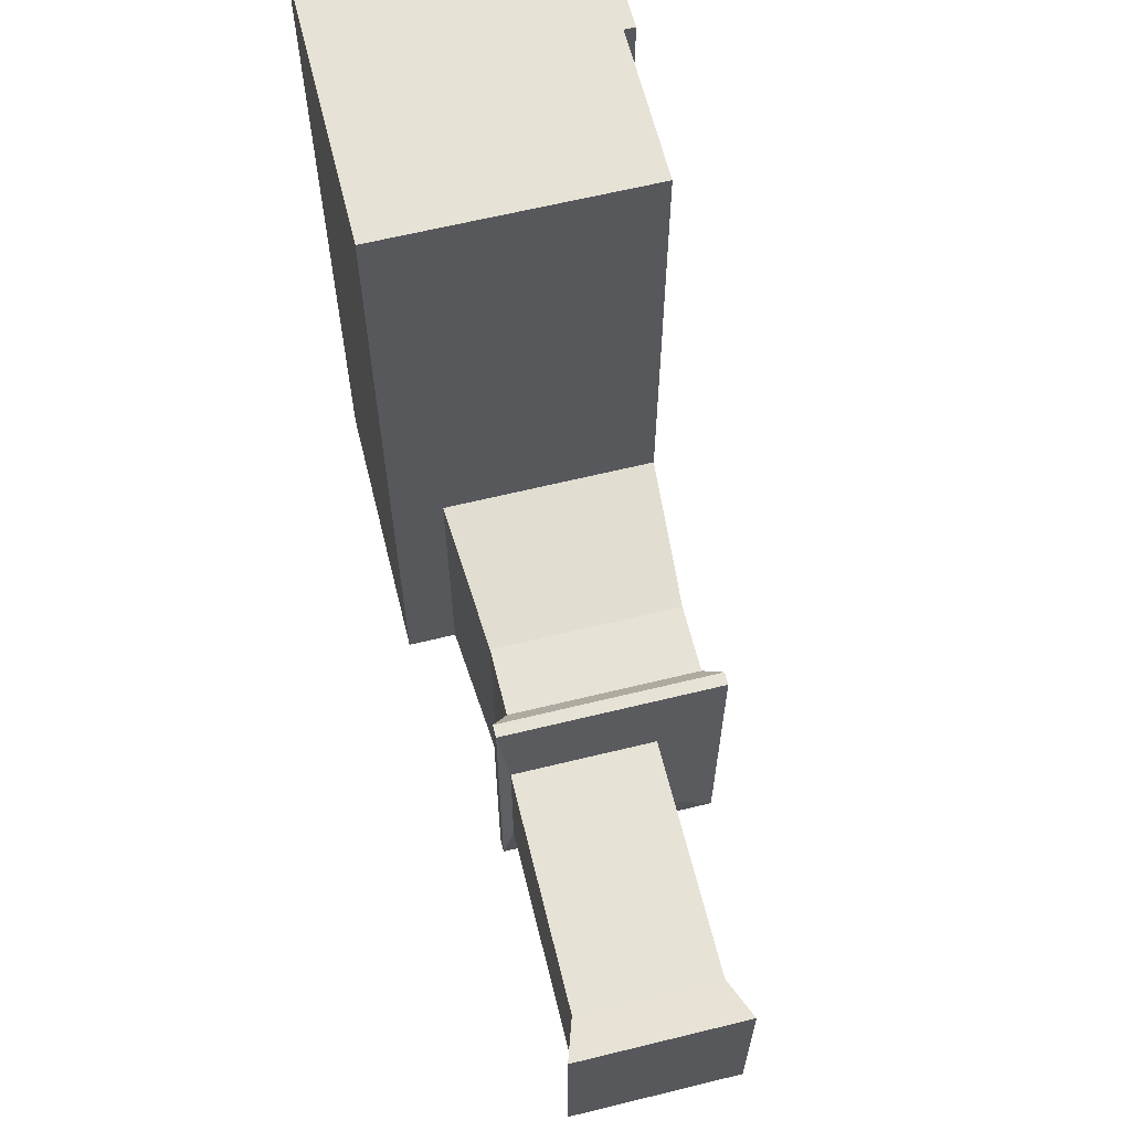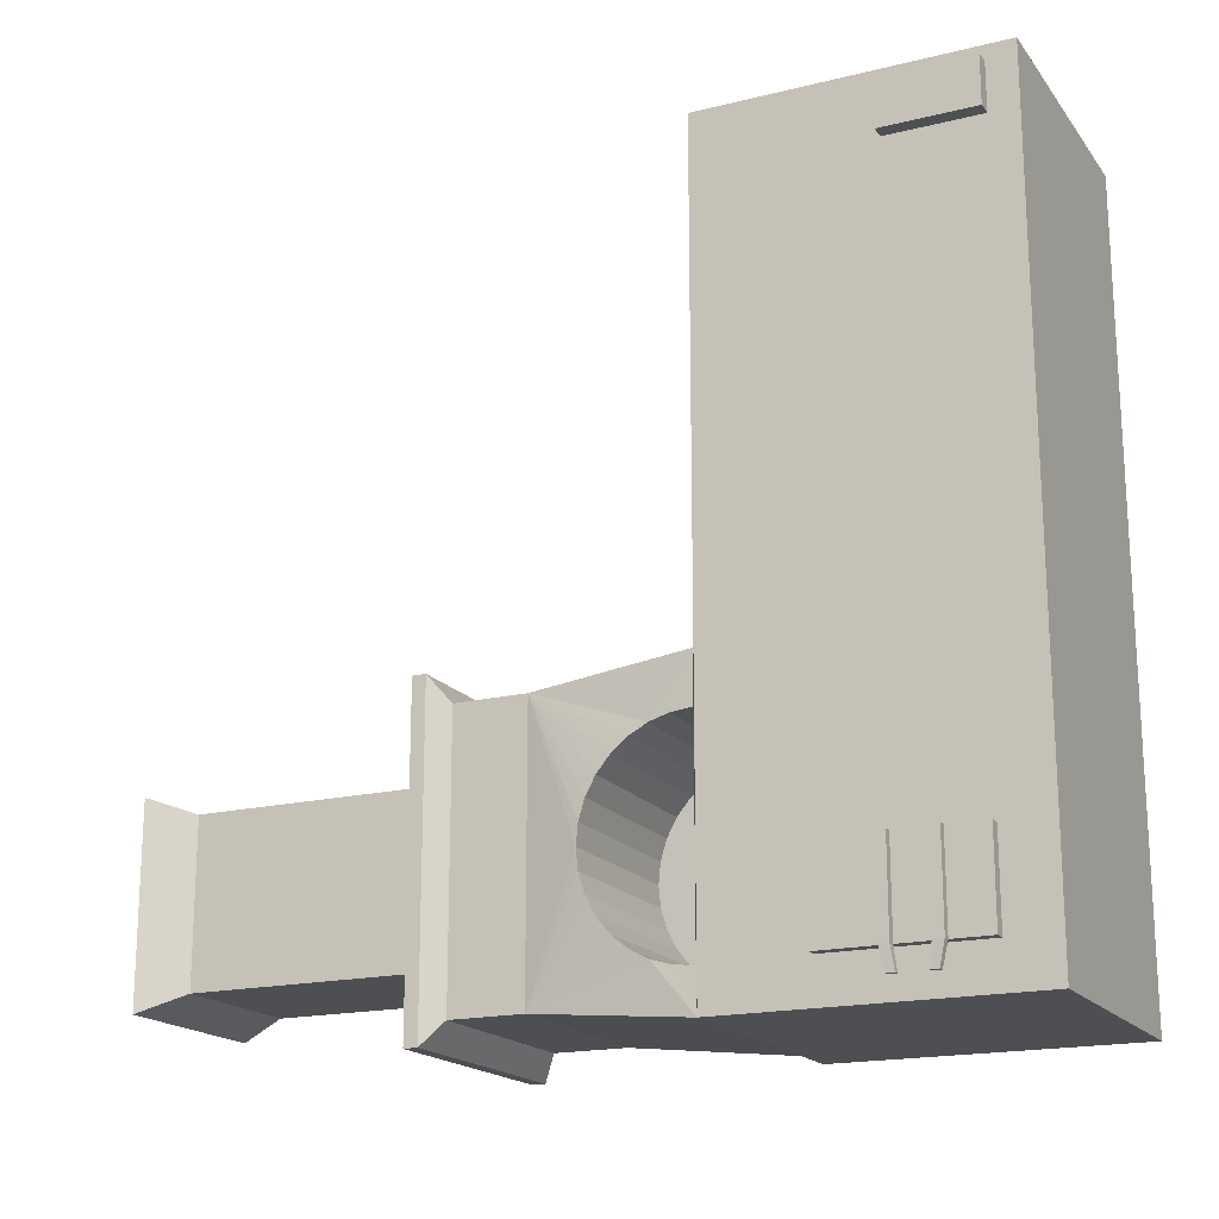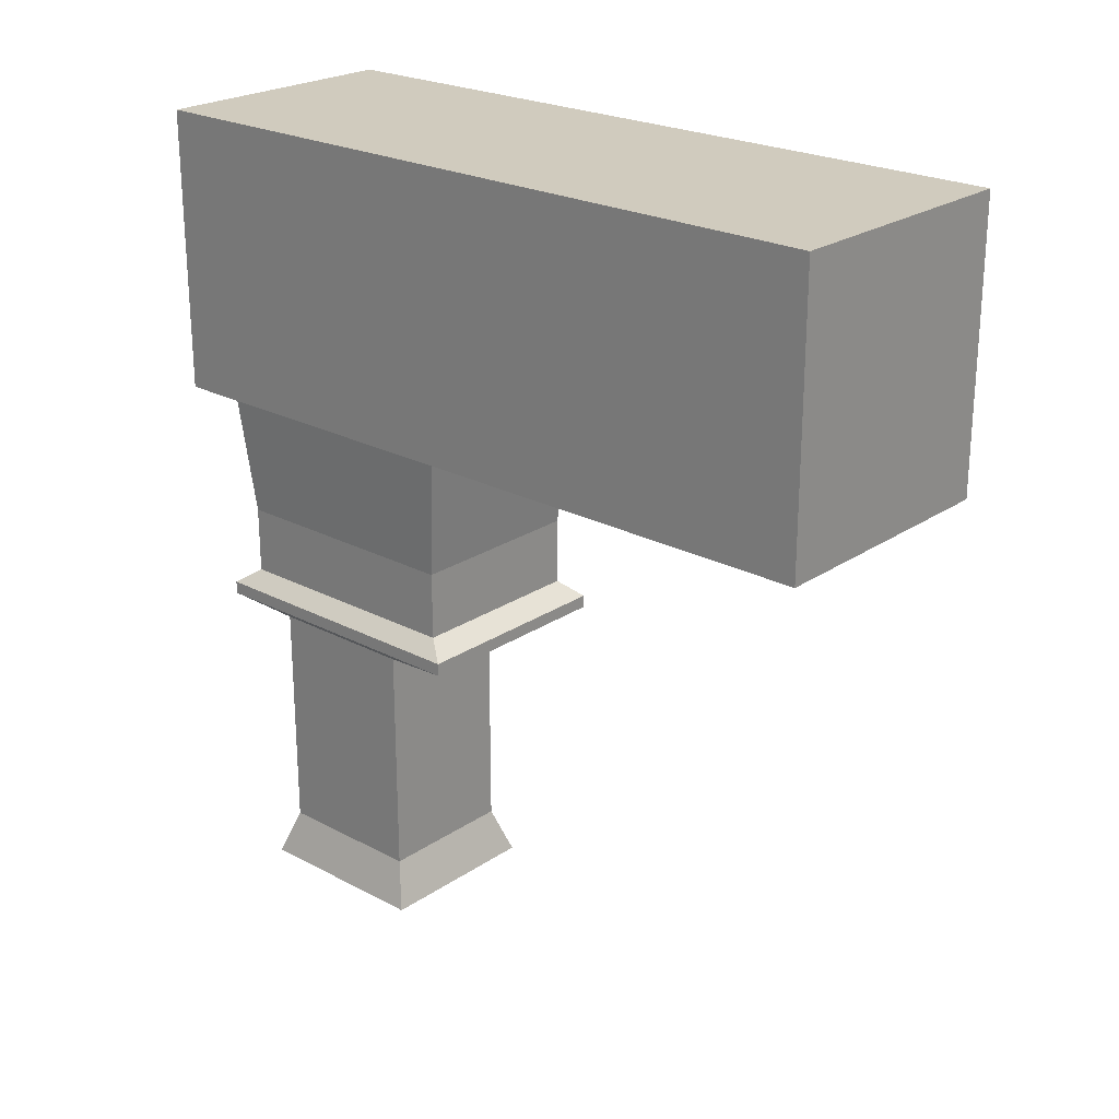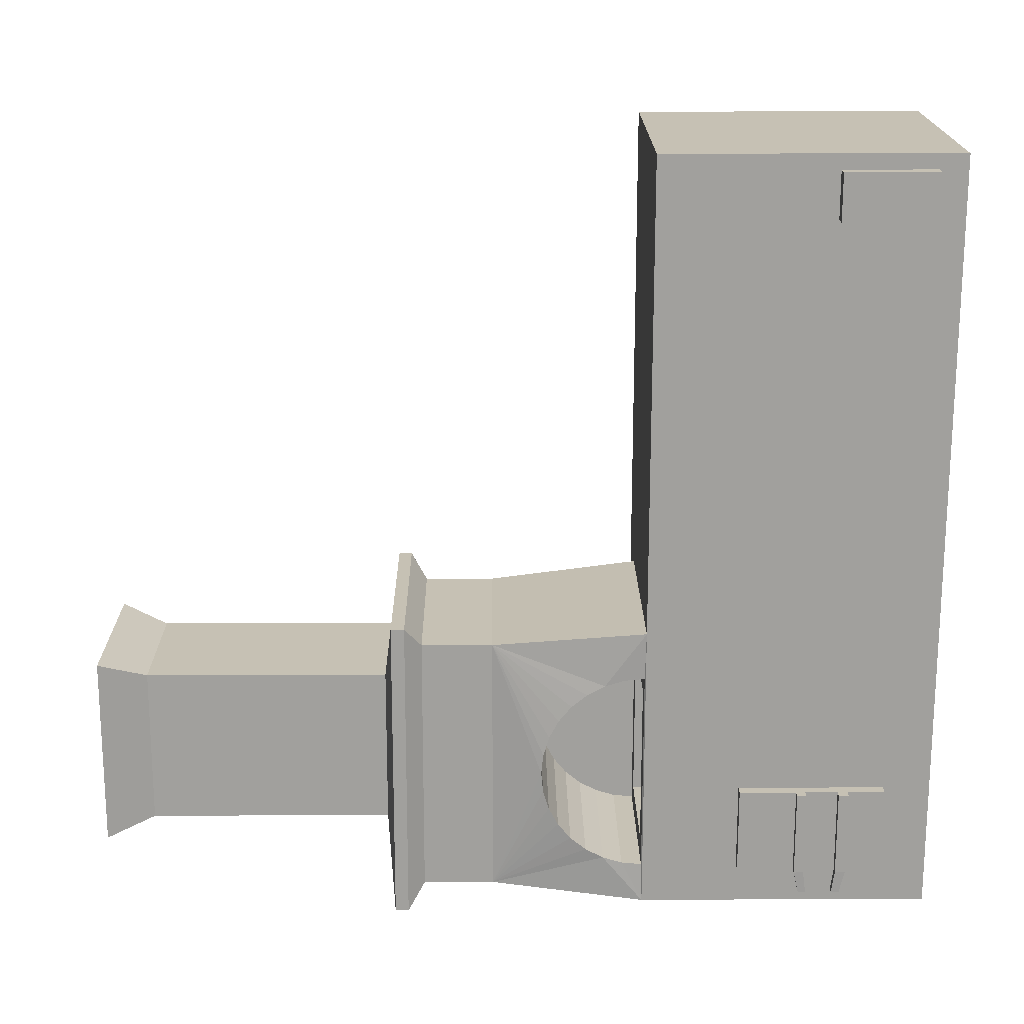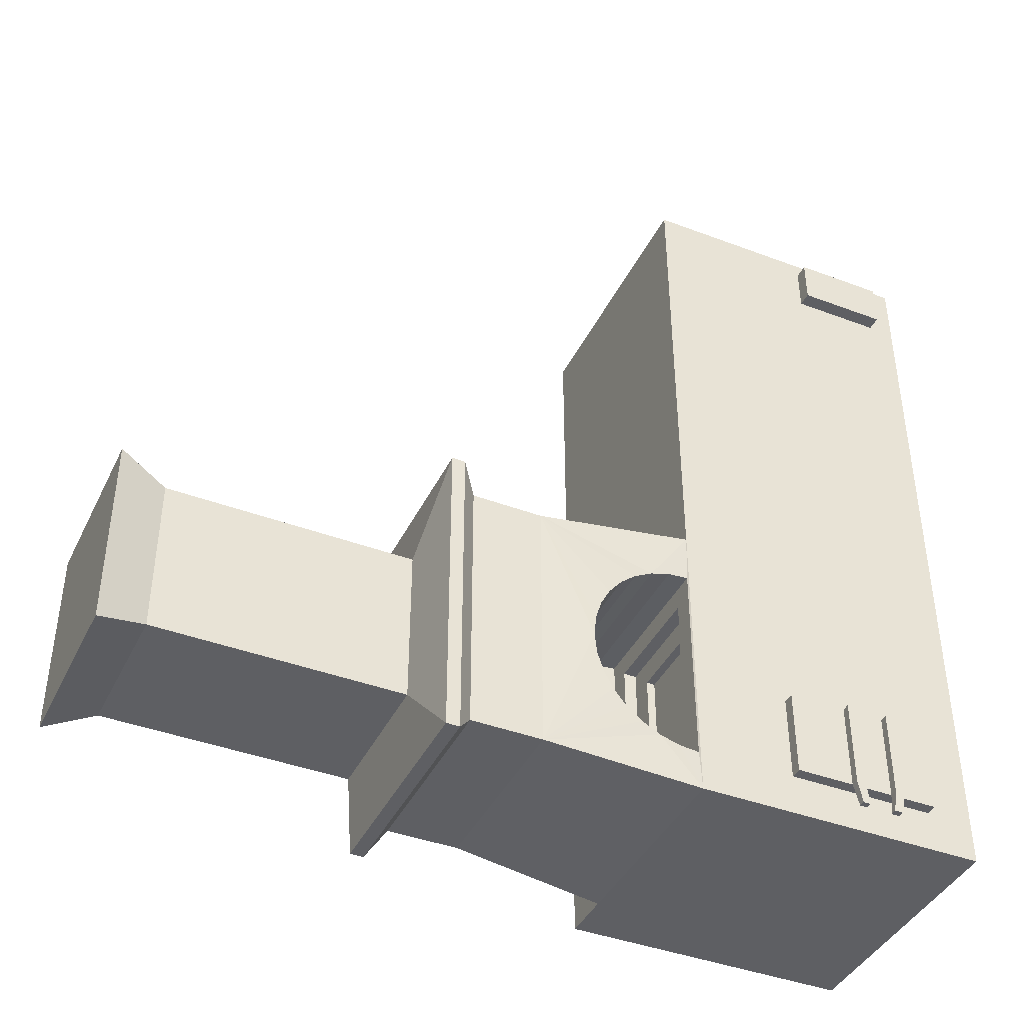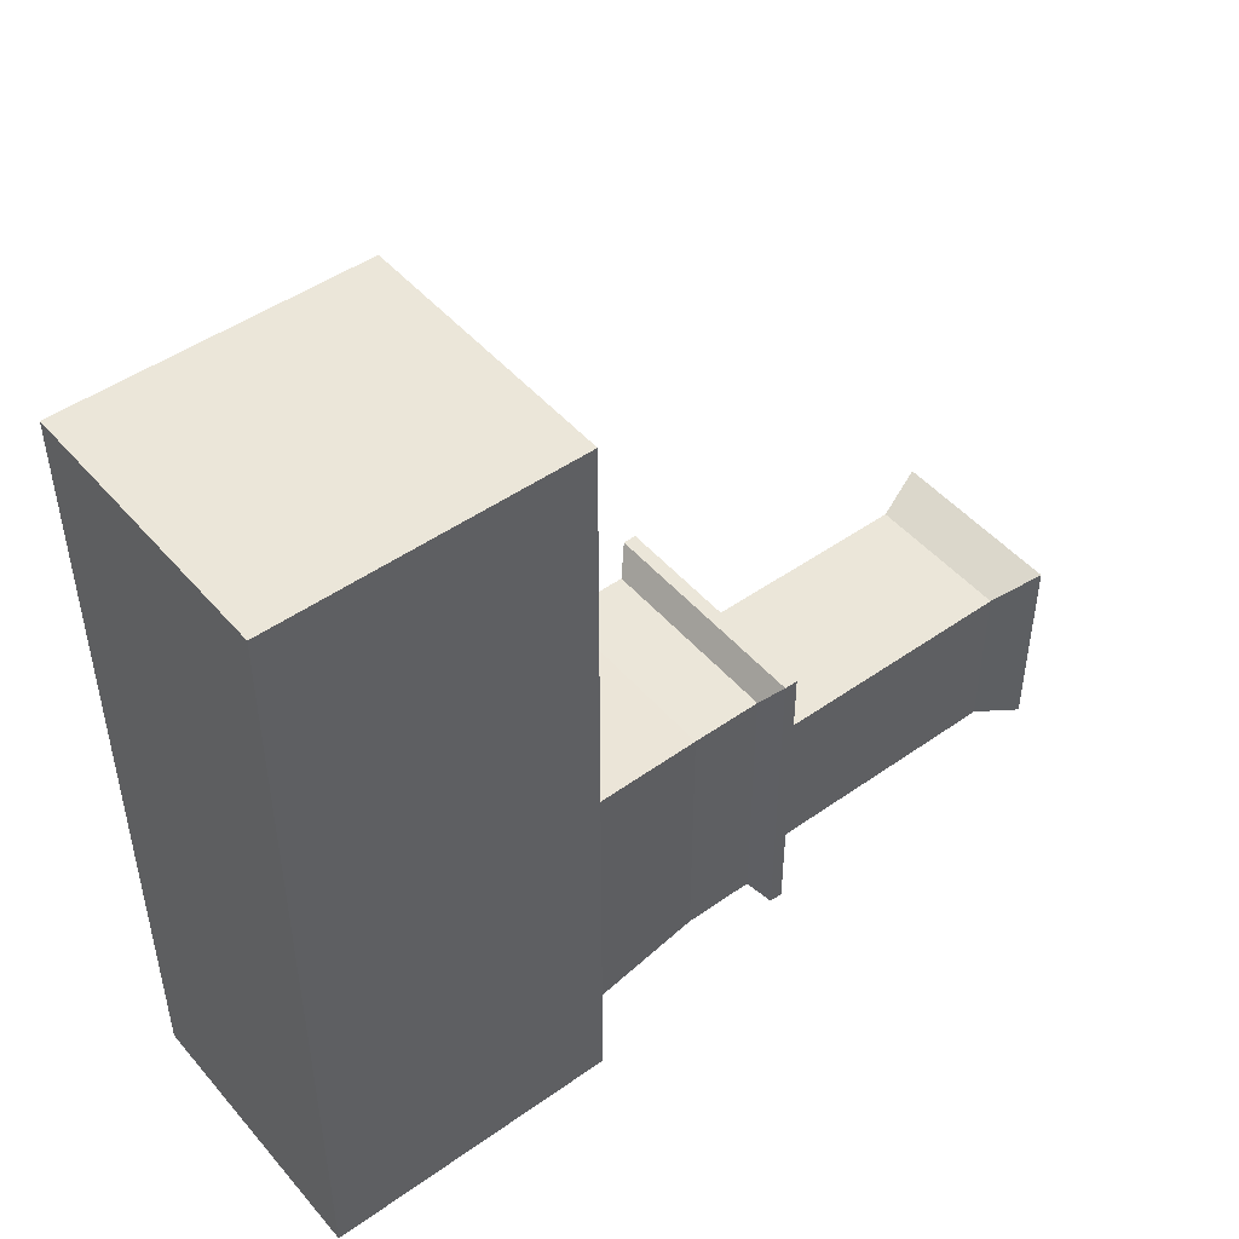
<metadata>
{"format":"obj","ext":"obj","renderer":"f3d","projection":"perspective","resolution":1024,"background":"white","views":[{"elev":63.4,"azim":166.1,"up":"+Y"},{"elev":-18.2,"azim":-64.5,"up":"+Y"},{"elev":23.5,"azim":131.6,"up":"+Z"},{"elev":18.5,"azim":-90.5,"up":"+Y"},{"elev":-41.5,"azim":-114.5,"up":"+Y"},{"elev":47.6,"azim":51.5,"up":"+Y"}]}
</metadata>
<code>
o Cube
v -0.7392 2.218 -0.8098
v -0.7392 2.218 -0.1825
v -0.7392 -2.714 -1.328
v -0.7392 -2.714 -0.3173
v 0.7392 2.321 -1.992
v 0.7392 2.321 0.007677
v 0.7392 -2.996 -1.992
v 0.7392 -2.996 0.007677
v 0.7392 -0.964 -1.992
v -0.7392 -2.121 -0.3173
v 0.7392 -0.964 0.007677
v -0.7392 -2.121 -1.328
v -0.2982 -2.537 -3.806
v 0.7077 -2.537 -3.806
v -0.2982 -1.439 -3.806
v 0.7077 -1.439 -3.806
v 0.6615 -2.889 -3.535
v 0.6615 -1.071 -3.535
v -0.6615 -1.071 -3.535
v -0.6615 -2.889 -3.535
v 0.778 -3.05 -3.649
v -0.778 -3.05 -3.649
v 0.778 -0.9105 -3.649
v -0.778 -0.9105 -3.649
v 0.6615 -1.071 -3.049
v -0.6615 -1.071 -3.049
v 0.6615 -2.889 -3.049
v -0.6615 -2.889 -3.049
v -0.5818 -1.445 -2
v -0.5818 -2.57 -2
v -0.7294 -2.704 -2.139
v -0.7299 -2.663 -2.272
v -0.7303 -2.598 -2.394
v -0.7307 -2.509 -2.502
v -0.731 -2.402 -2.59
v -0.7313 -2.279 -2.656
v -0.7314 -2.146 -2.696
v -0.7315 -2.008 -2.71
v -0.7314 -1.869 -2.696
v -0.7313 -1.736 -2.656
v -0.731 -1.613 -2.59
v -0.7307 -1.506 -2.502
v -0.7303 -1.418 -2.394
v -0.7299 -1.352 -2.272
v -0.7294 -1.312 -2.139
v 0.2178 -1.445 -2
v 0.2178 -2.57 -2
v 0.3644 -2.704 -2.139
v 0.3639 -2.663 -2.272
v 0.3635 -2.598 -2.394
v 0.3631 -2.509 -2.502
v 0.3628 -2.402 -2.59
v 0.3626 -2.279 -2.656
v 0.3624 -2.146 -2.696
v 0.3624 -2.008 -2.71
v 0.3624 -1.869 -2.696
v 0.3626 -1.736 -2.656
v 0.3628 -1.613 -2.59
v 0.3631 -1.506 -2.502
v 0.3635 -1.418 -2.394
v 0.3639 -1.352 -2.272
v 0.3644 -1.312 -2.139
v -0.7392 -2.996 -1.992
v -0.7392 -2.996 0.007677
v -0.7392 1.894 -0.8098
v -0.7392 1.894 -0.1825
v -0.8173 -2.714 -1.328
v -0.8173 -2.714 -0.3173
v -0.8173 -2.121 -1.328
v -0.8173 -2.121 -0.3173
v -0.8173 -2.121 -0.9342
v -0.8173 -2.121 -0.8694
v -0.8173 -2.121 -0.6451
v -0.8173 -2.121 -0.5761
v -0.8173 -2.714 -0.9342
v -0.8173 -2.714 -0.8694
v -0.8173 -2.714 -0.6451
v -0.8173 -2.714 -0.5761
v -0.8709 -2.121 -0.9342
v -0.8709 -2.121 -0.8694
v -0.8709 -2.121 -0.6451
v -0.8709 -2.121 -0.5761
v -0.8709 -2.714 -0.9342
v -0.8709 -2.714 -0.8694
v -0.8709 -2.714 -0.6451
v -0.8709 -2.714 -0.5761
v -0.8225 -2.868 -0.8998
v -0.8225 -2.868 -0.8475
v -0.8225 -2.868 -0.6666
v -0.8225 -2.868 -0.6109
v -0.8657 -2.868 -0.8998
v -0.8657 -2.868 -0.8475
v -0.8657 -2.868 -0.6666
v -0.8657 -2.868 -0.6109
v -0.778 -3.05 -3.74
v 0.778 -3.05 -3.74
v -0.778 -0.9105 -3.74
v 0.778 -0.9105 -3.74
v -0.4065 -2.656 -5.821
v 0.816 -2.656 -5.821
v -0.4065 -1.32 -5.821
v 0.816 -1.32 -5.821
v -0.7289 -1.298 -2
v -0.7289 -2.717 -2
v 0.3649 -1.298 -2
v 0.3649 -2.717 -2
v -0.4213 -1.606 -1.913
v -0.4213 -2.41 -1.913
v 0.05735 -1.606 -1.913
v 0.05735 -2.41 -1.913
v -0.5818 -1.445 -1.913
v -0.5818 -2.57 -1.913
v 0.2178 -1.445 -1.913
v 0.2178 -2.57 -1.913
v -0.4213 -1.606 -1.857
v -0.4213 -2.41 -1.857
v 0.05735 -1.606 -1.857
v 0.05735 -2.41 -1.857
v -0.7392 2.321 -1.992
v -0.7392 2.321 0.007677
v -0.7392 -0.964 0.007677
v -0.7392 -0.964 -1.992
v -0.8391 2.218 -0.8098
v -0.8391 2.218 -0.1825
v -0.8391 1.894 -0.1825
v -0.8391 1.894 -0.8098
v 0.7077 -1.439 -5.492
v -0.2982 -1.439 -5.492
v -0.2982 -2.537 -5.492
v 0.7077 -2.537 -5.492
v 1.09 -0.964 0.007677
v 1.09 -2.996 0.007677
v 1.09 -2.996 -1.992
v 1.09 2.321 -1.992
v 1.09 2.321 0.007677
v 1.09 -0.964 -1.992
f 119 5 9 122
f 64 63 7 8
f 5 6 135 134
f 6 120 121 11
f 65 66 125 126
f 6 5 119 120
f 128 127 102 101
f 9 5 134 136
f 23 21 96 98
f 11 121 64 8
f 10 12 69 71 72 73 74 70
f 24 23 98 97
f 21 22 95 96
f 22 24 97 95
f 28 26 19 20
f 27 28 20 17
f 26 25 18 19
f 25 27 17 18
f 20 19 24 22
f 17 20 22 21
f 19 18 23 24
f 18 17 21 23
f 9 7 27 25
f 122 9 25 26
f 7 63 28 27
f 104 31 63
f 122 103 63
f 63 31 32
f 45 103 122
f 122 26 44
f 45 122 44
f 28 63 32
f 43 44 26
f 28 32 33
f 42 43 26
f 28 33 34
f 41 42 26
f 28 34 35
f 40 41 26
f 28 35 36
f 39 40 26
f 28 36 37
f 28 37 38
f 38 39 26
f 28 38 26
f 103 104 63
f 40 39 56 57
f 39 38 55 56
f 45 44 61 62
f 33 32 49 50
f 38 37 54 55
f 44 43 60 61
f 43 42 59 60
f 32 31 48 49
f 31 104 106 48
f 37 36 53 54
f 42 41 58 59
f 29 46 113 111
f 36 35 52 53
f 35 34 51 52
f 41 40 57 58
f 103 45 62 105
f 34 33 50 51
f 48 106 105
f 62 61 105
f 59 54 60
f 49 48 61
f 49 61 60
f 59 57 56
f 60 54 52
f 52 50 49
f 49 60 52
f 52 51 50
f 61 48 105
f 54 59 56
f 54 53 52
f 55 54 56
f 59 58 57
f 4 3 63 64
f 3 12 122 63
f 10 4 64 121
f 12 10 121 122
f 70 74 78 68
f 3 4 68 78 77 76 75 67
f 12 3 67 69
f 4 10 70 68
f 74 73 81 82
f 77 73 72 76
f 78 74 82 86
f 75 71 69 67
f 86 82 81 85
f 84 80 79 83
f 85 77 89 93
f 71 75 83 79
f 76 72 80 84
f 76 84 92 88
f 72 71 79 80
f 73 77 85 81
f 89 90 94 93
f 87 88 92 91
f 86 85 93 94
f 77 78 90 89
f 83 75 87 91
f 78 86 94 90
f 75 76 88 87
f 84 83 91 92
f 13 14 96 95
f 15 13 95 97
f 14 16 98 96
f 16 15 97 98
f 101 102 100 99
f 130 129 99 100
f 129 128 101 99
f 127 130 100 102
f 29 30 104 103
f 47 46 105 106
f 30 47 106 104
f 46 29 103 105
f 107 109 117 115
f 30 29 111 112
f 46 47 114 113
f 47 30 112 114
f 107 108 112 111
f 110 109 113 114
f 108 110 114 112
f 109 107 111 113
f 116 115 117 118
f 108 107 115 116
f 109 110 118 117
f 110 108 116 118
f 1 2 120 119
f 2 66 121 120
f 65 1 119 122
f 66 65 122 121
f 124 123 126 125
f 2 1 123 124
f 66 2 124 125
f 1 65 126 123
f 16 14 130 127
f 13 15 128 129
f 14 13 129 130
f 15 16 127 128
f 132 133 136 131
f 131 136 134 135
f 6 11 131 135
f 8 7 133 132
f 7 9 136 133
f 11 8 132 131

</code>
